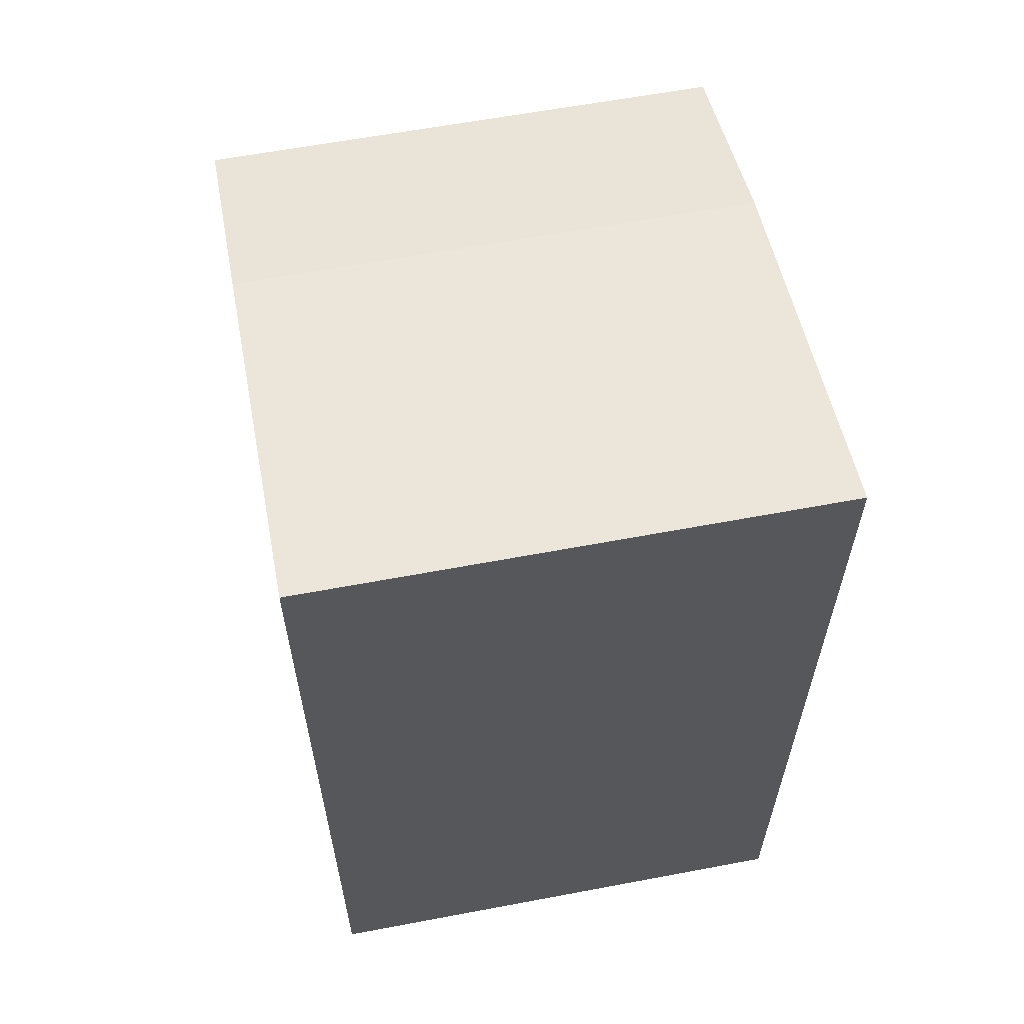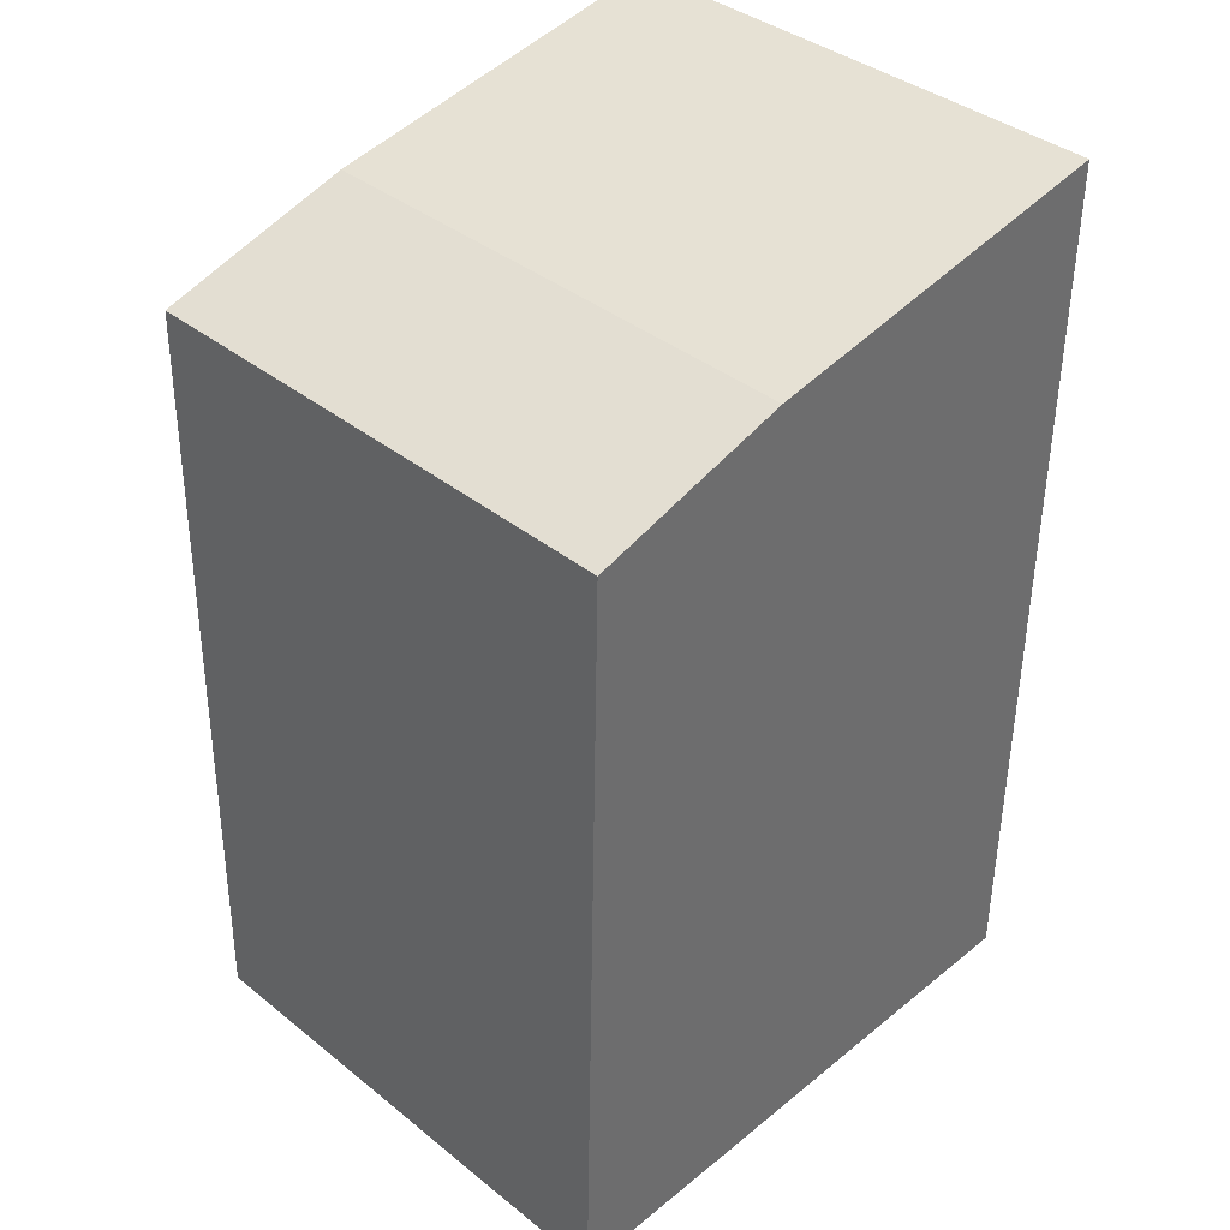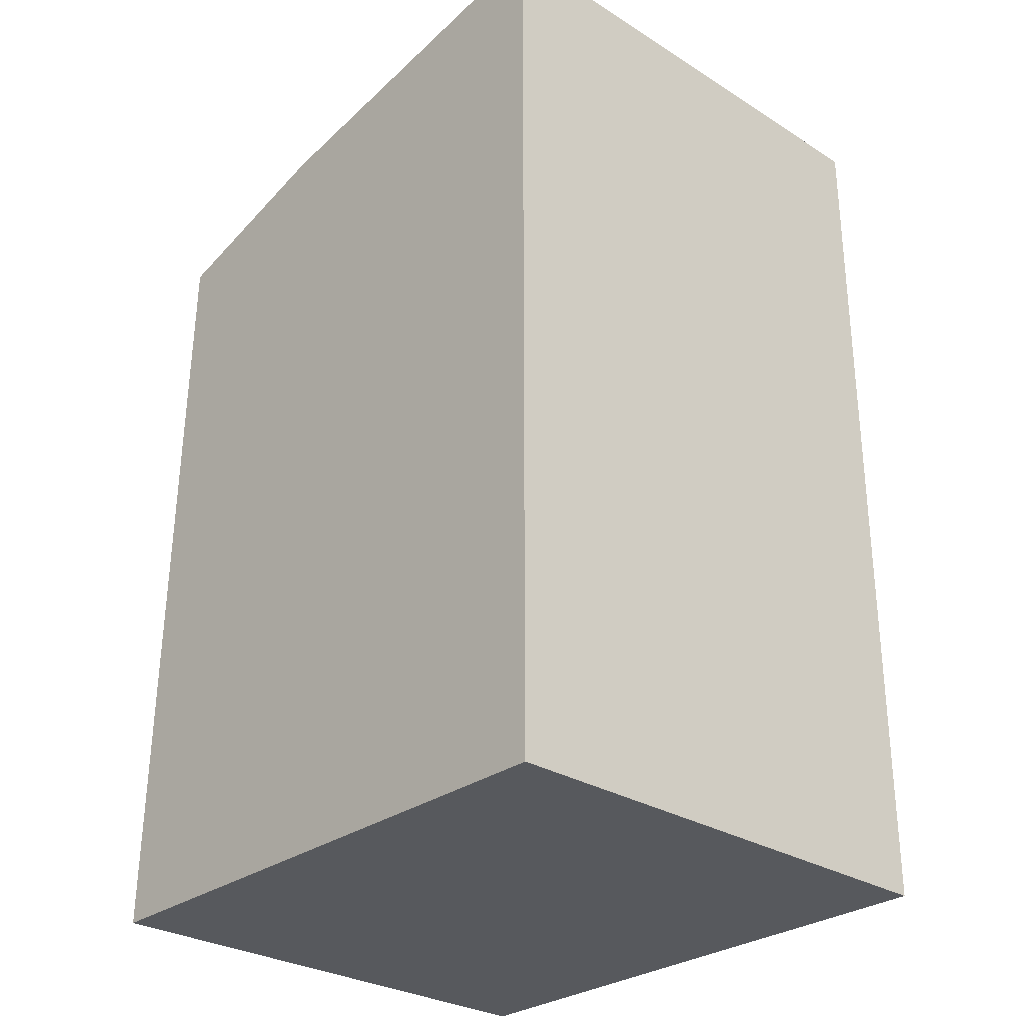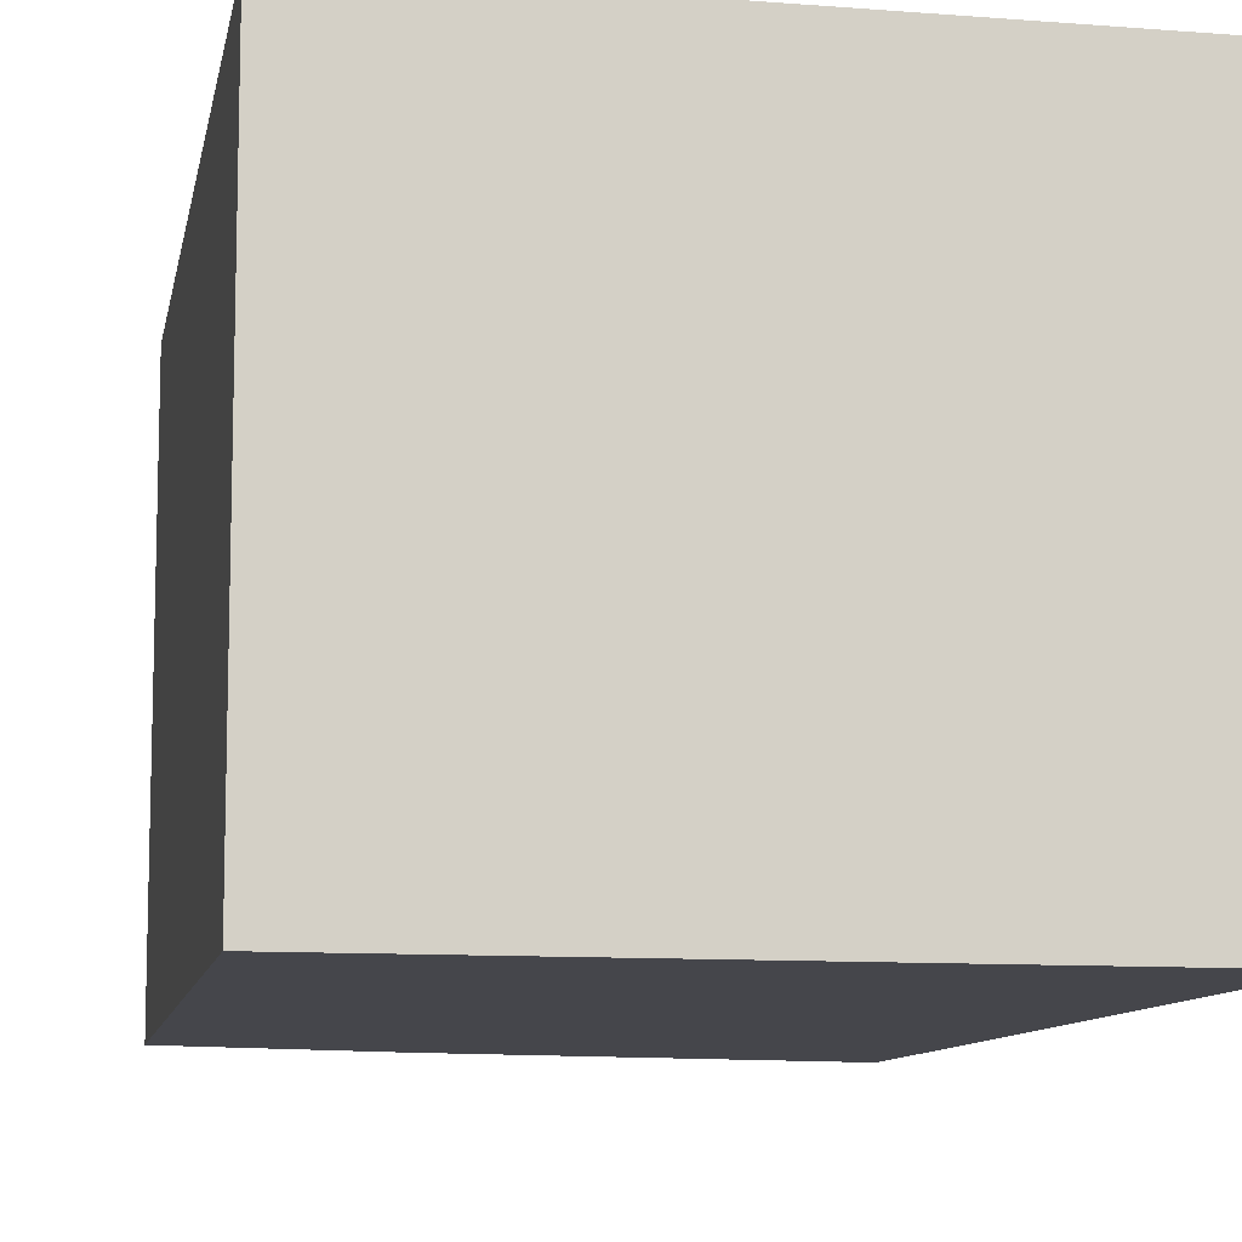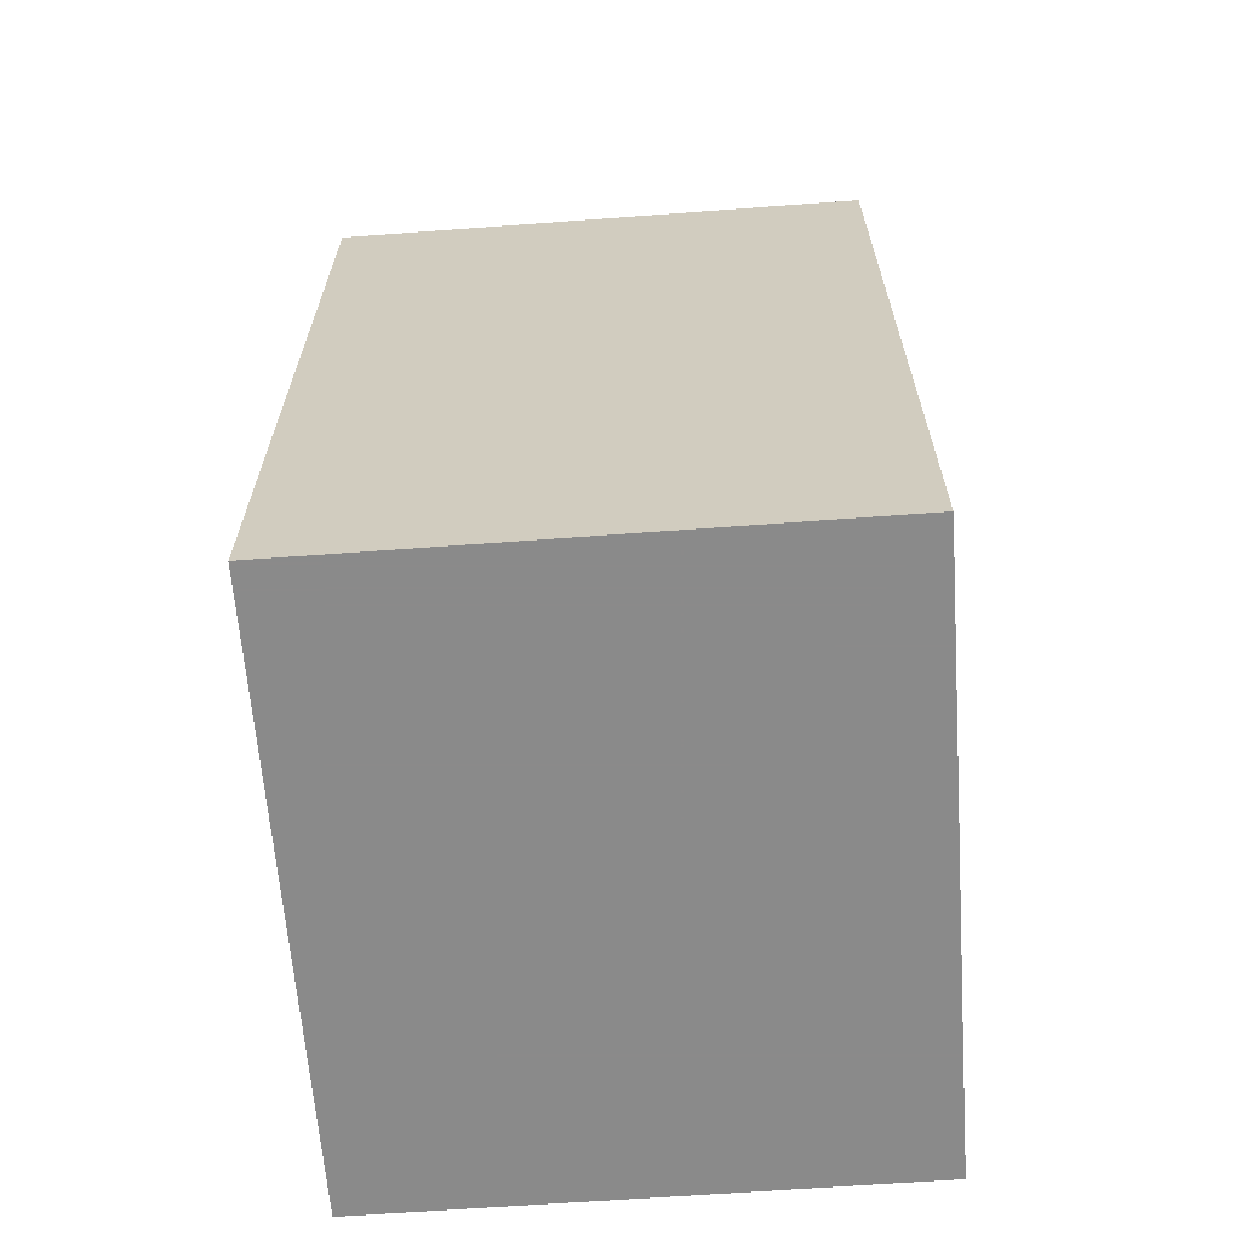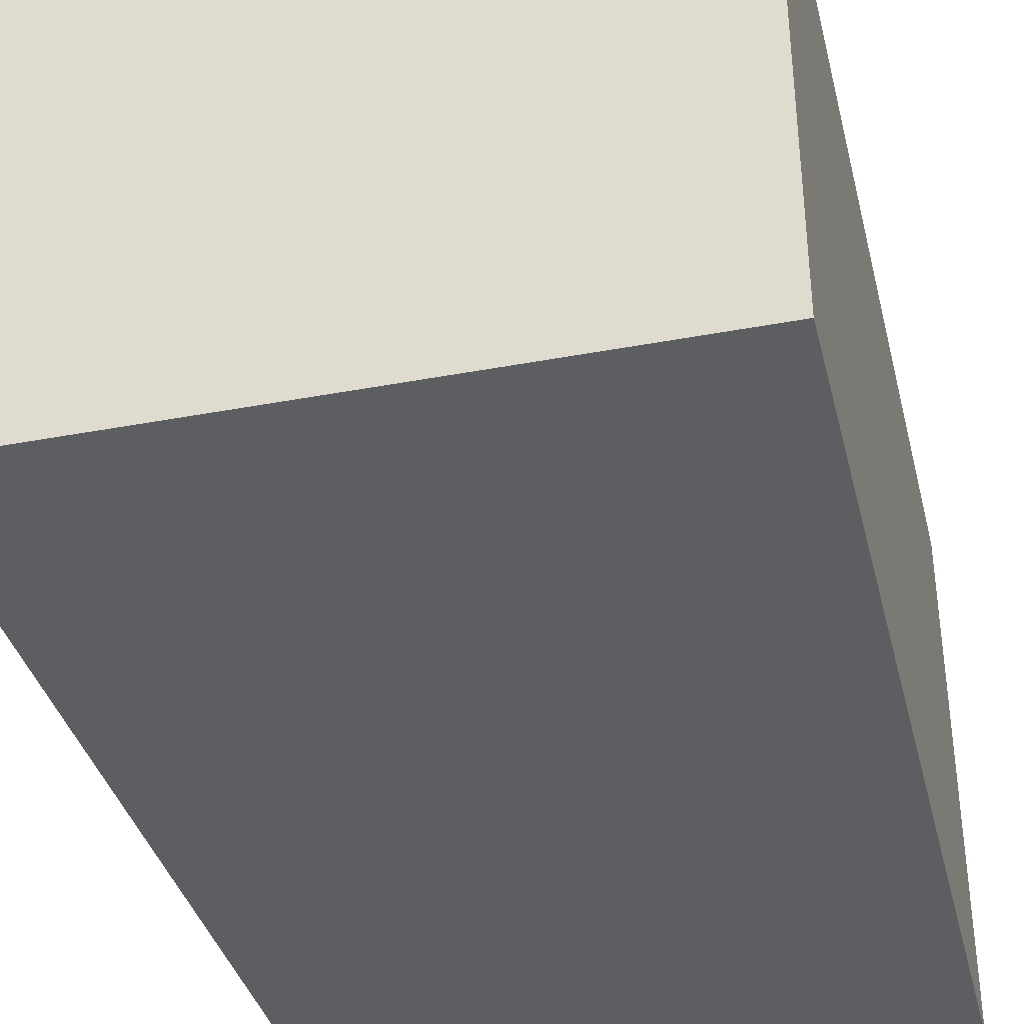
<metadata>
{"format":"obj","ext":"obj","renderer":"f3d","projection":"perspective","resolution":1024,"background":"white","views":[{"elev":60.9,"azim":-100.9,"up":"+Z"},{"elev":38.9,"azim":134.8,"up":"+Z"},{"elev":-29.1,"azim":-132.7,"up":"+Z"},{"elev":-10.1,"azim":168.5,"up":"+Y"},{"elev":-63.6,"azim":94.3,"up":"+Z"},{"elev":-38.1,"azim":-166.5,"up":"+Y"}]}
</metadata>
<code>
v 0.3972 -0.05937 0.1769
v 0.4015 -0.05937 -0.007896
v 0.4015 0.05937 -0.007896
v 0.2652 0.05937 0.2042
v 0.2652 -0.05937 -0.007896
v 0.3972 0.05937 0.1769
v 0.2652 -0.05937 0.2042
v 0.2652 0.05937 -0.007896
v 0.3516 0.05937 0.1897
v 0.3516 -0.05937 0.1897
f 1 2 3
f 5 3 2
f 6 1 3
f 6 3 4
f 7 4 5
f 8 5 4
f 8 4 3
f 8 3 5
f 9 6 4
f 9 1 6
f 10 1 9
f 10 7 5
f 10 5 2
f 10 2 1
f 10 9 4
f 10 4 7

</code>
